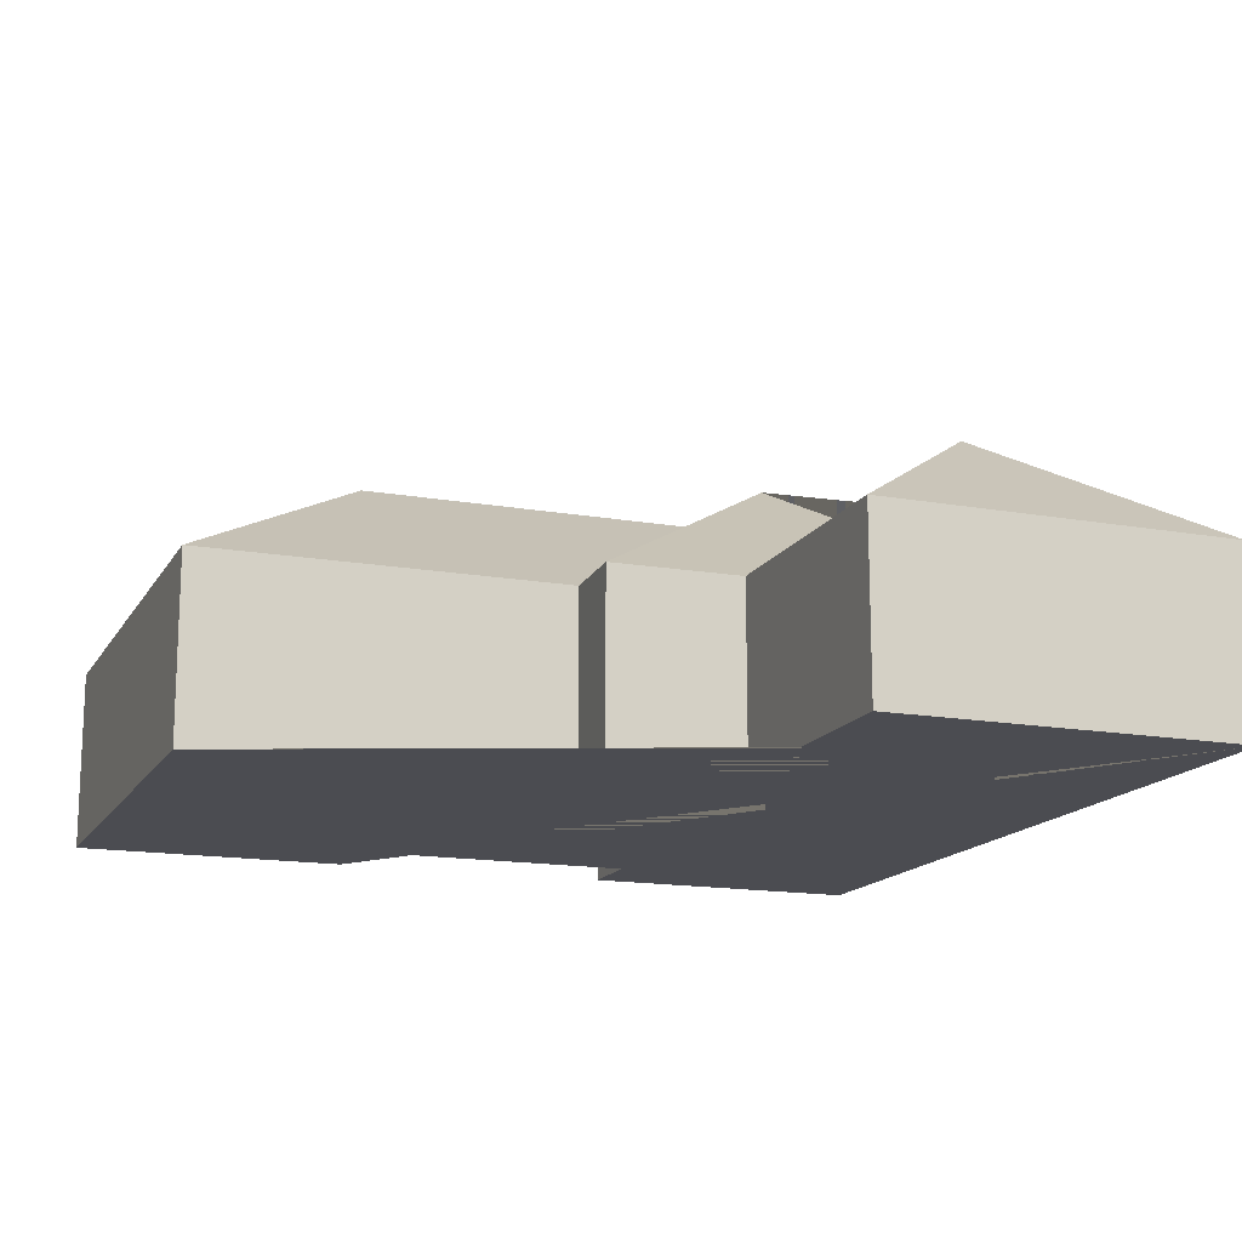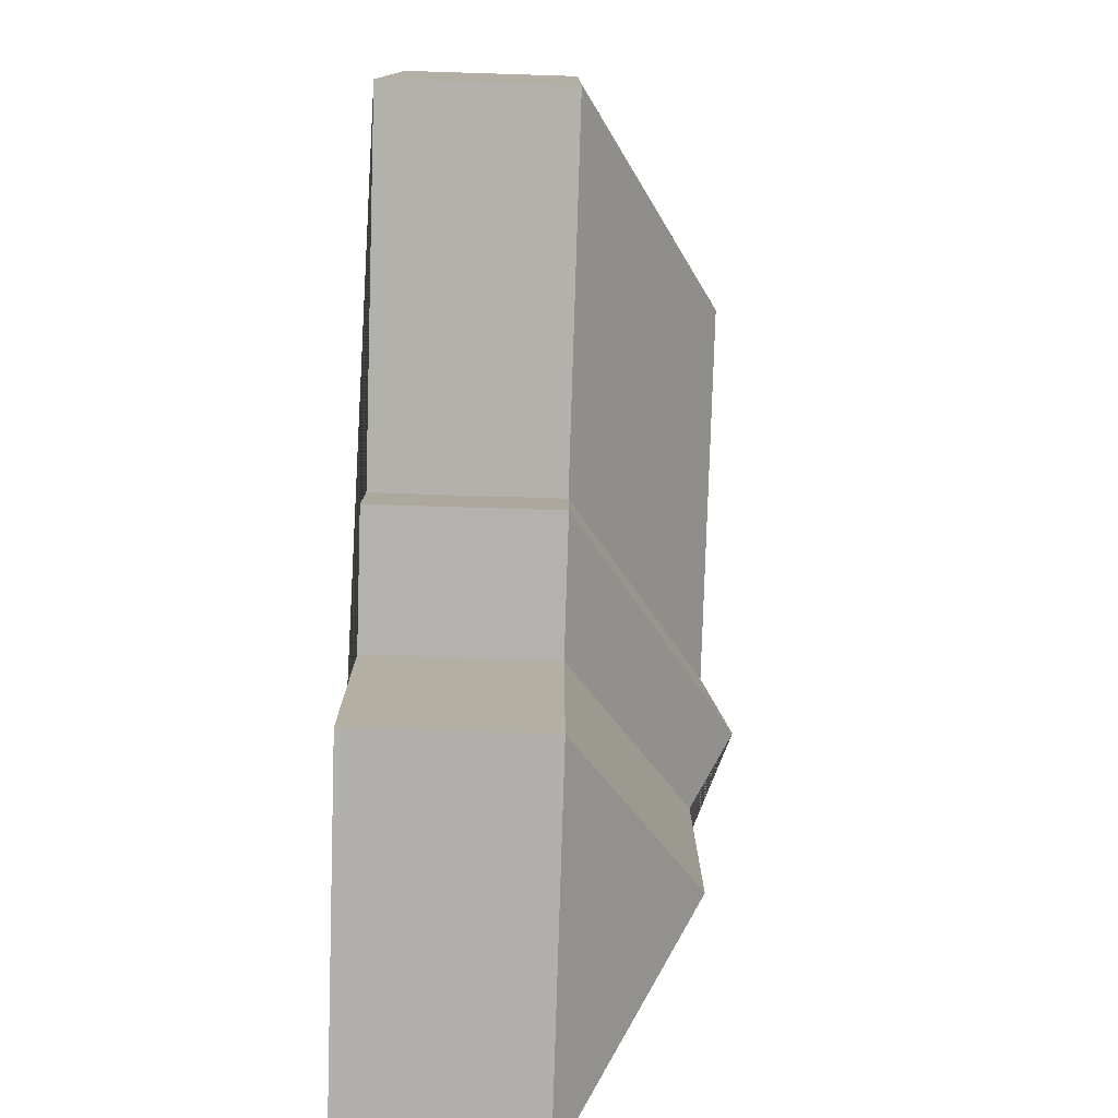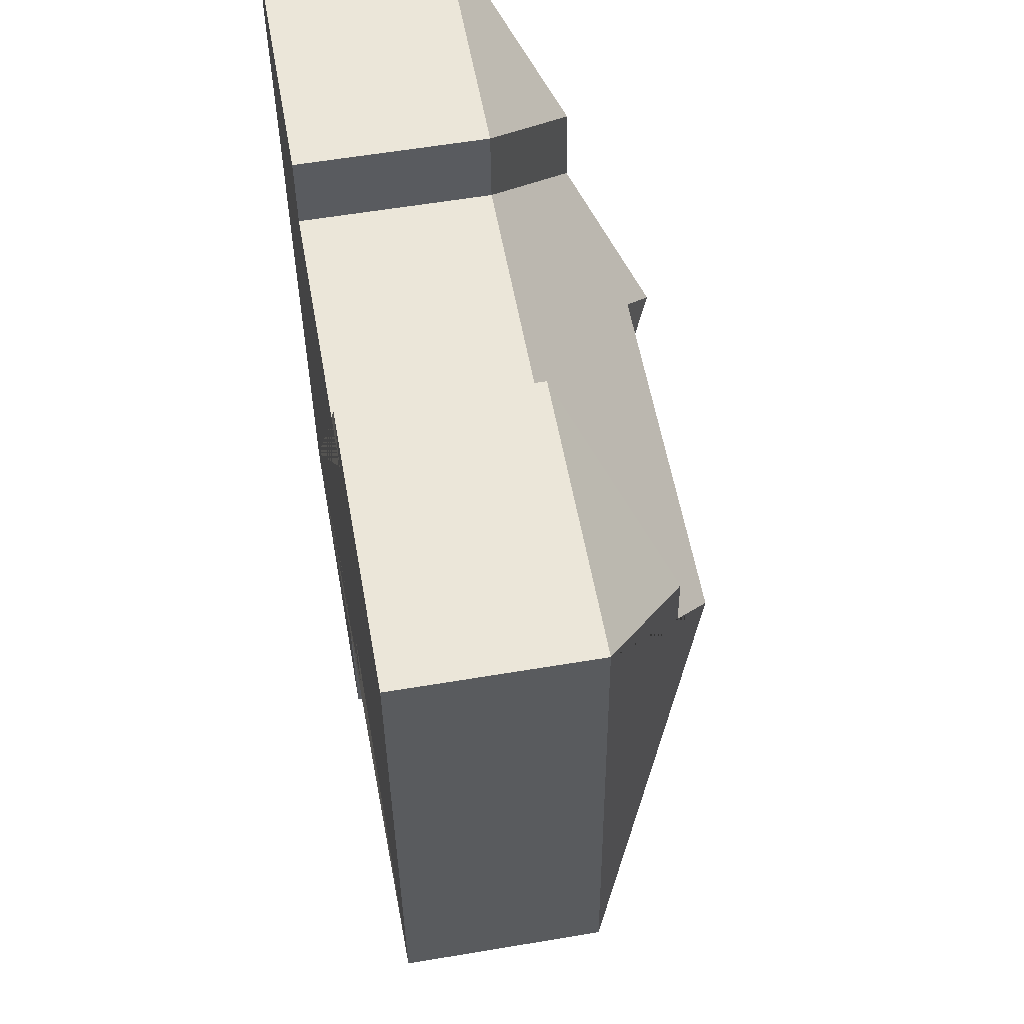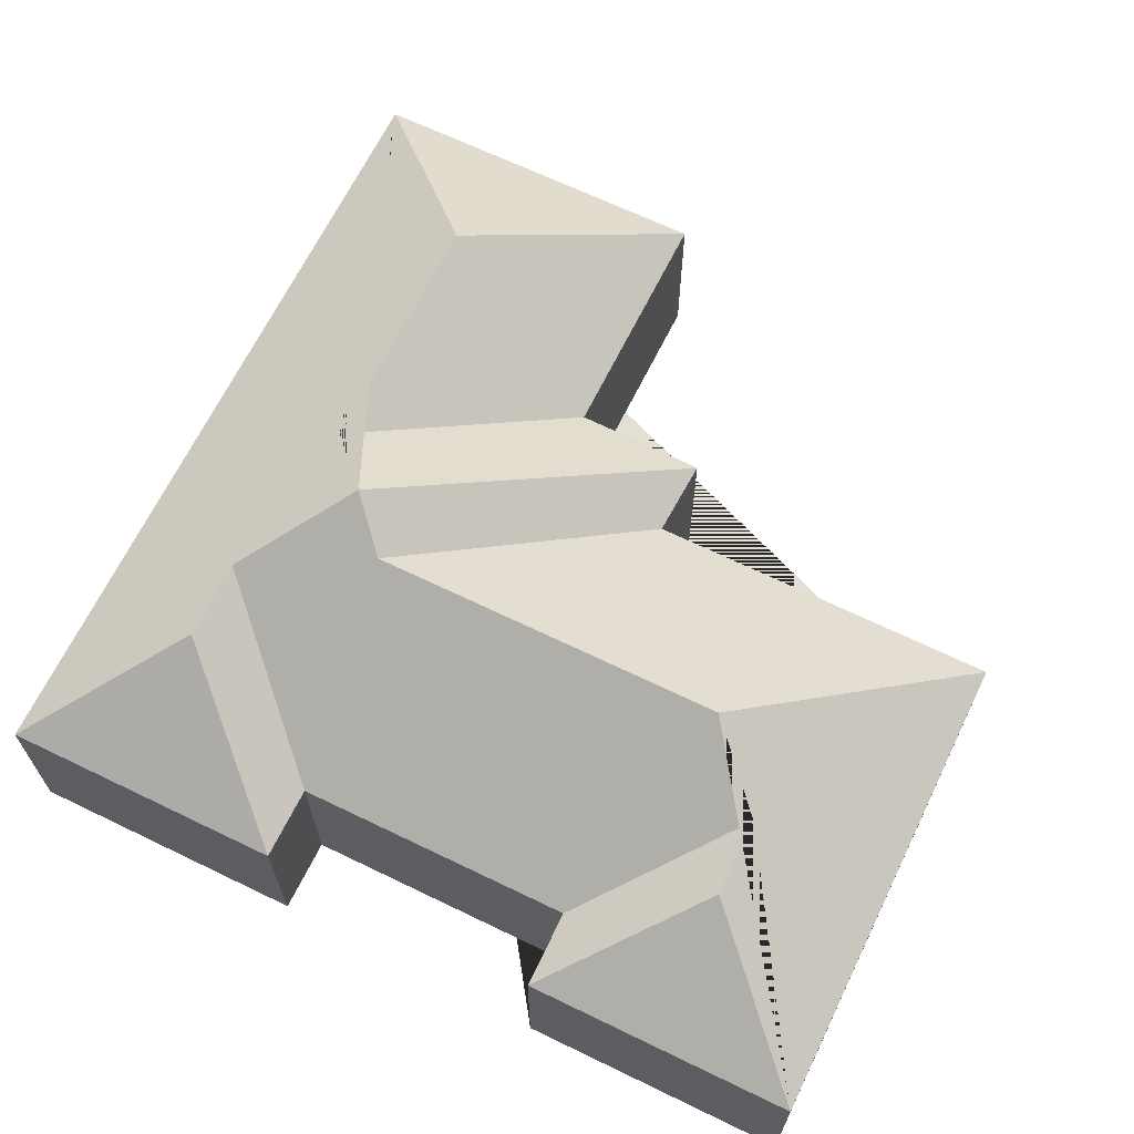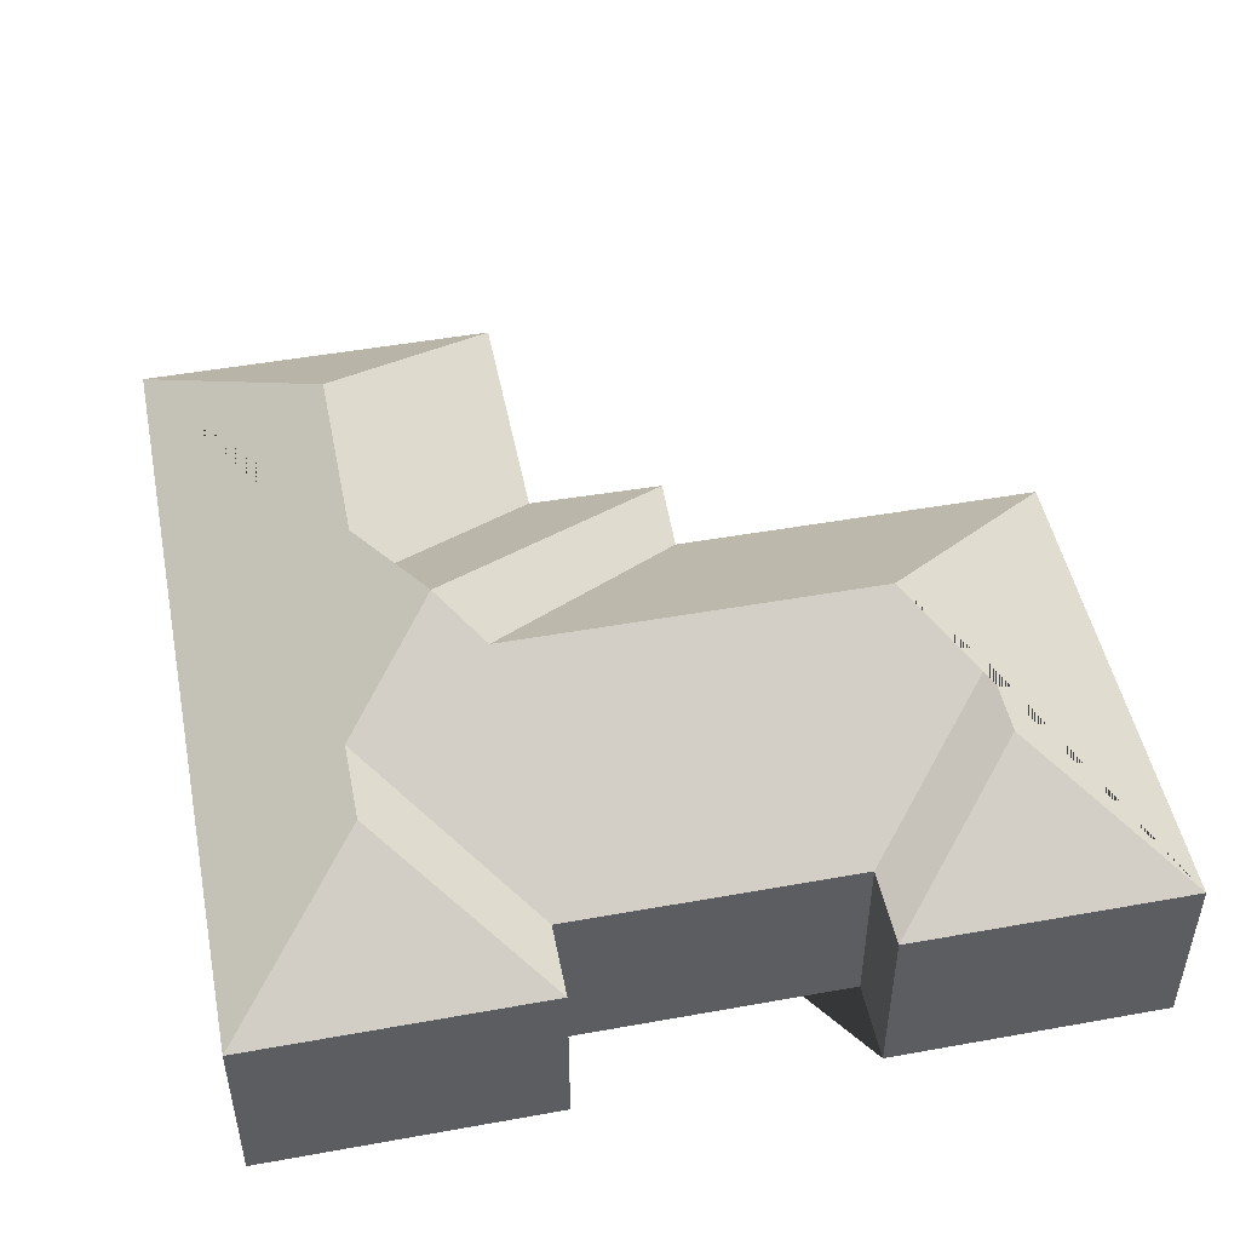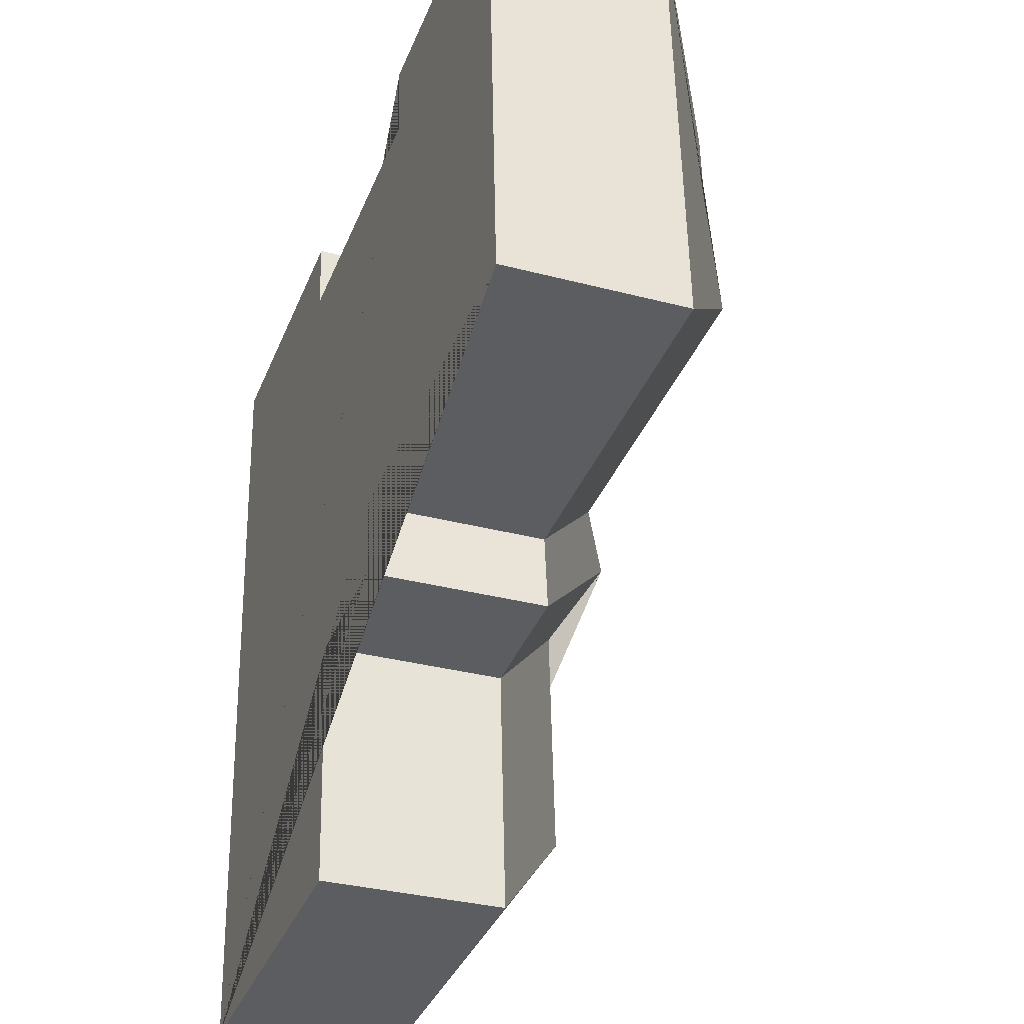
<metadata>
{"format":"obj","ext":"obj","renderer":"f3d","projection":"perspective","resolution":1024,"background":"white","views":[{"elev":-15.3,"azim":156.2,"up":"+Y"},{"elev":-75.7,"azim":88.2,"up":"+Z"},{"elev":58.1,"azim":80.1,"up":"+Z"},{"elev":66.3,"azim":22.8,"up":"+Y"},{"elev":48.7,"azim":-14.5,"up":"+Y"},{"elev":-32.7,"azim":69.9,"up":"+Z"}]}
</metadata>
<code>
o CG10_500_041071_0002
v 36.85 75 -380.5
v 185.8 75 -372.4
v 105.2 127.6 -302.5
v 234.8 75 -263.9
v 179.6 75 -267.8
v 231.4 75 -230.7
v 382.2 75 -222.1
v 99.14 127.4 -196.2
v 121.9 145 -168.7
v 289.5 132.2 -140.5
v 138.6 132.4 -148.9
v 80.8 116.8 -128.9
v 317.2 113.2 -110.6
v 78.89 116.7 -95.01
v 315.4 113.2 -77.7
v 140 75 -63.37
v 258.5 75 -56.88
v 138.1 75 -32.31
v 18.25 75 -38.85
v 371 75 -17.95
v 256.8 75 -24.18
v 36.85 0 -380.5
v 185.8 0 -372.4
v 179.6 0 -267.8
v 234.8 0 -263.9
v 231.4 0 -230.7
v 382.2 0 -222.1
v 371 0 -17.95
v 256.8 0 -24.18
v 258.5 0 -56.88
v 140 0 -63.37
v 138.1 0 -32.31
v 18.25 0 -38.85
f 1 3 2
f 5 2 3 8
f 4 5 8 9
f 6 11 9 4
f 10 7 6 11
f 20 15 13 10 7
f 21 20 15
f 17 13 15 21
f 16 17 13 10 11 9 12
f 18 14 12 16
f 19 14 18
f 1 3 8 9 12 14 19
f 22 23 24 25 26 27 28 29 30 31 32 33
f 1 22 23 2
f 2 23 24 5
f 5 24 25 4
f 4 25 26 6
f 6 26 27 7
f 7 27 28 20
f 20 28 29 21
f 21 29 30 17
f 17 30 31 16
f 16 31 32 18
f 18 32 33 19
f 19 33 22 1

</code>
